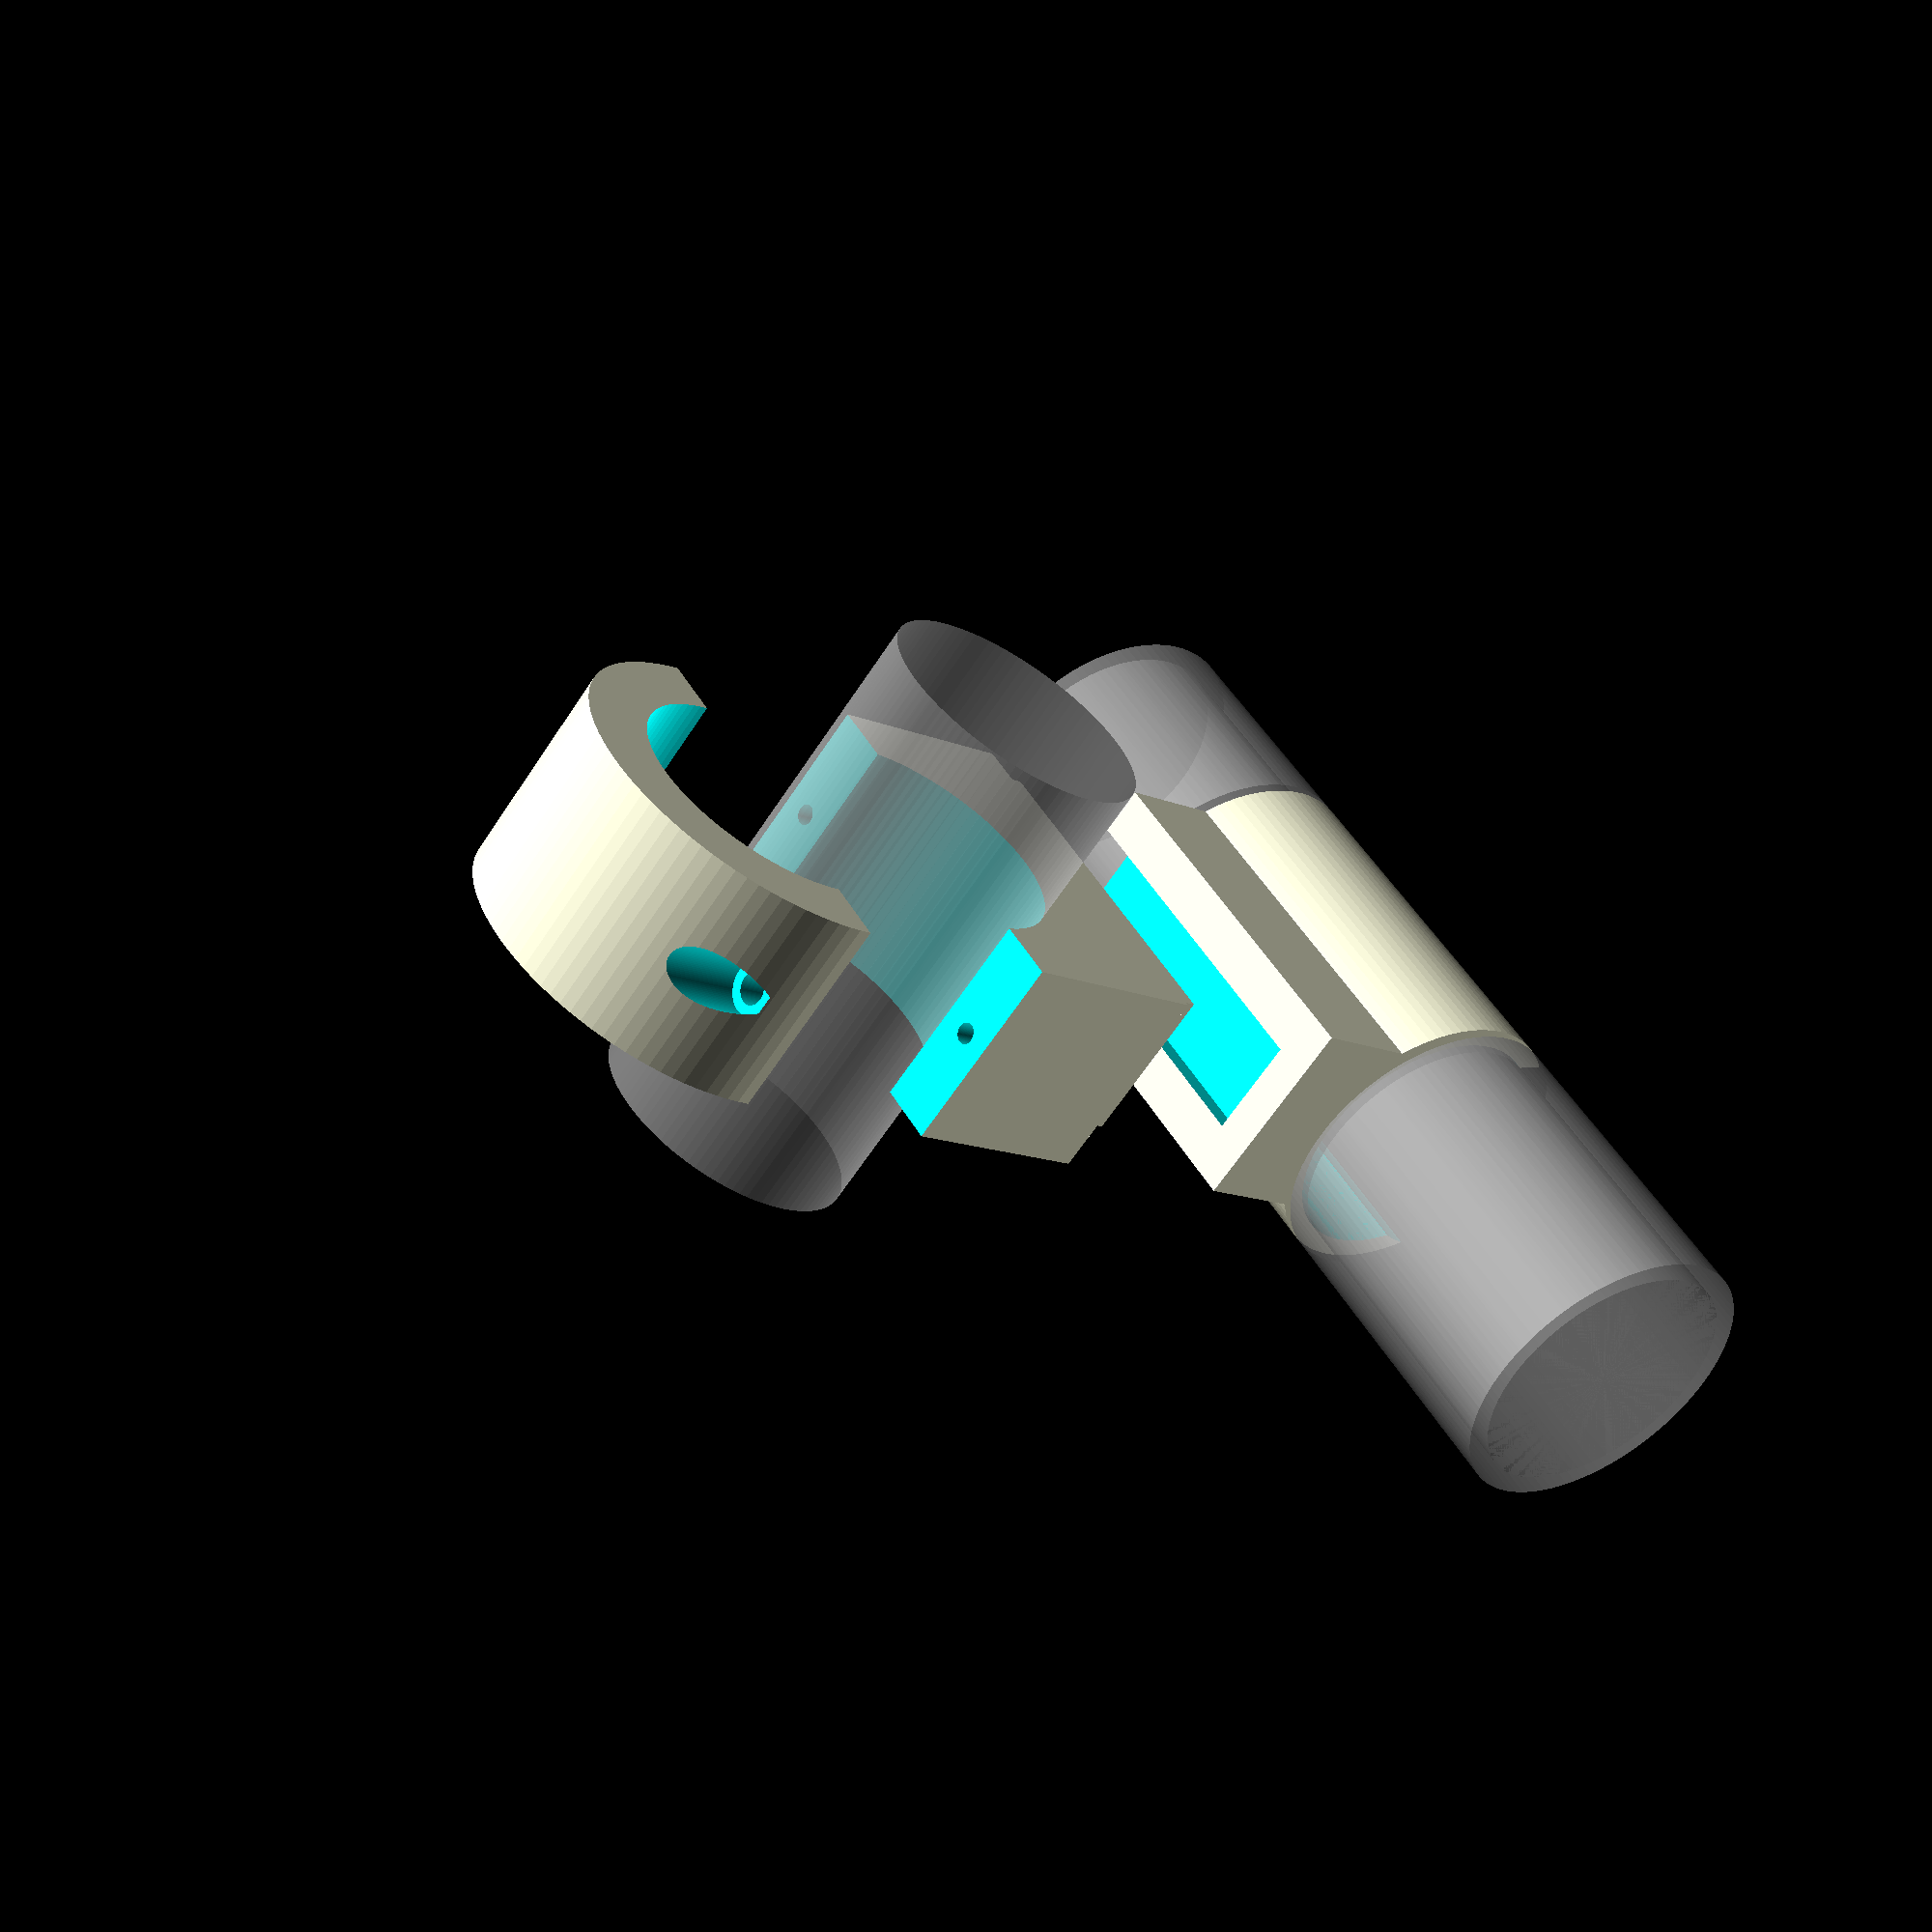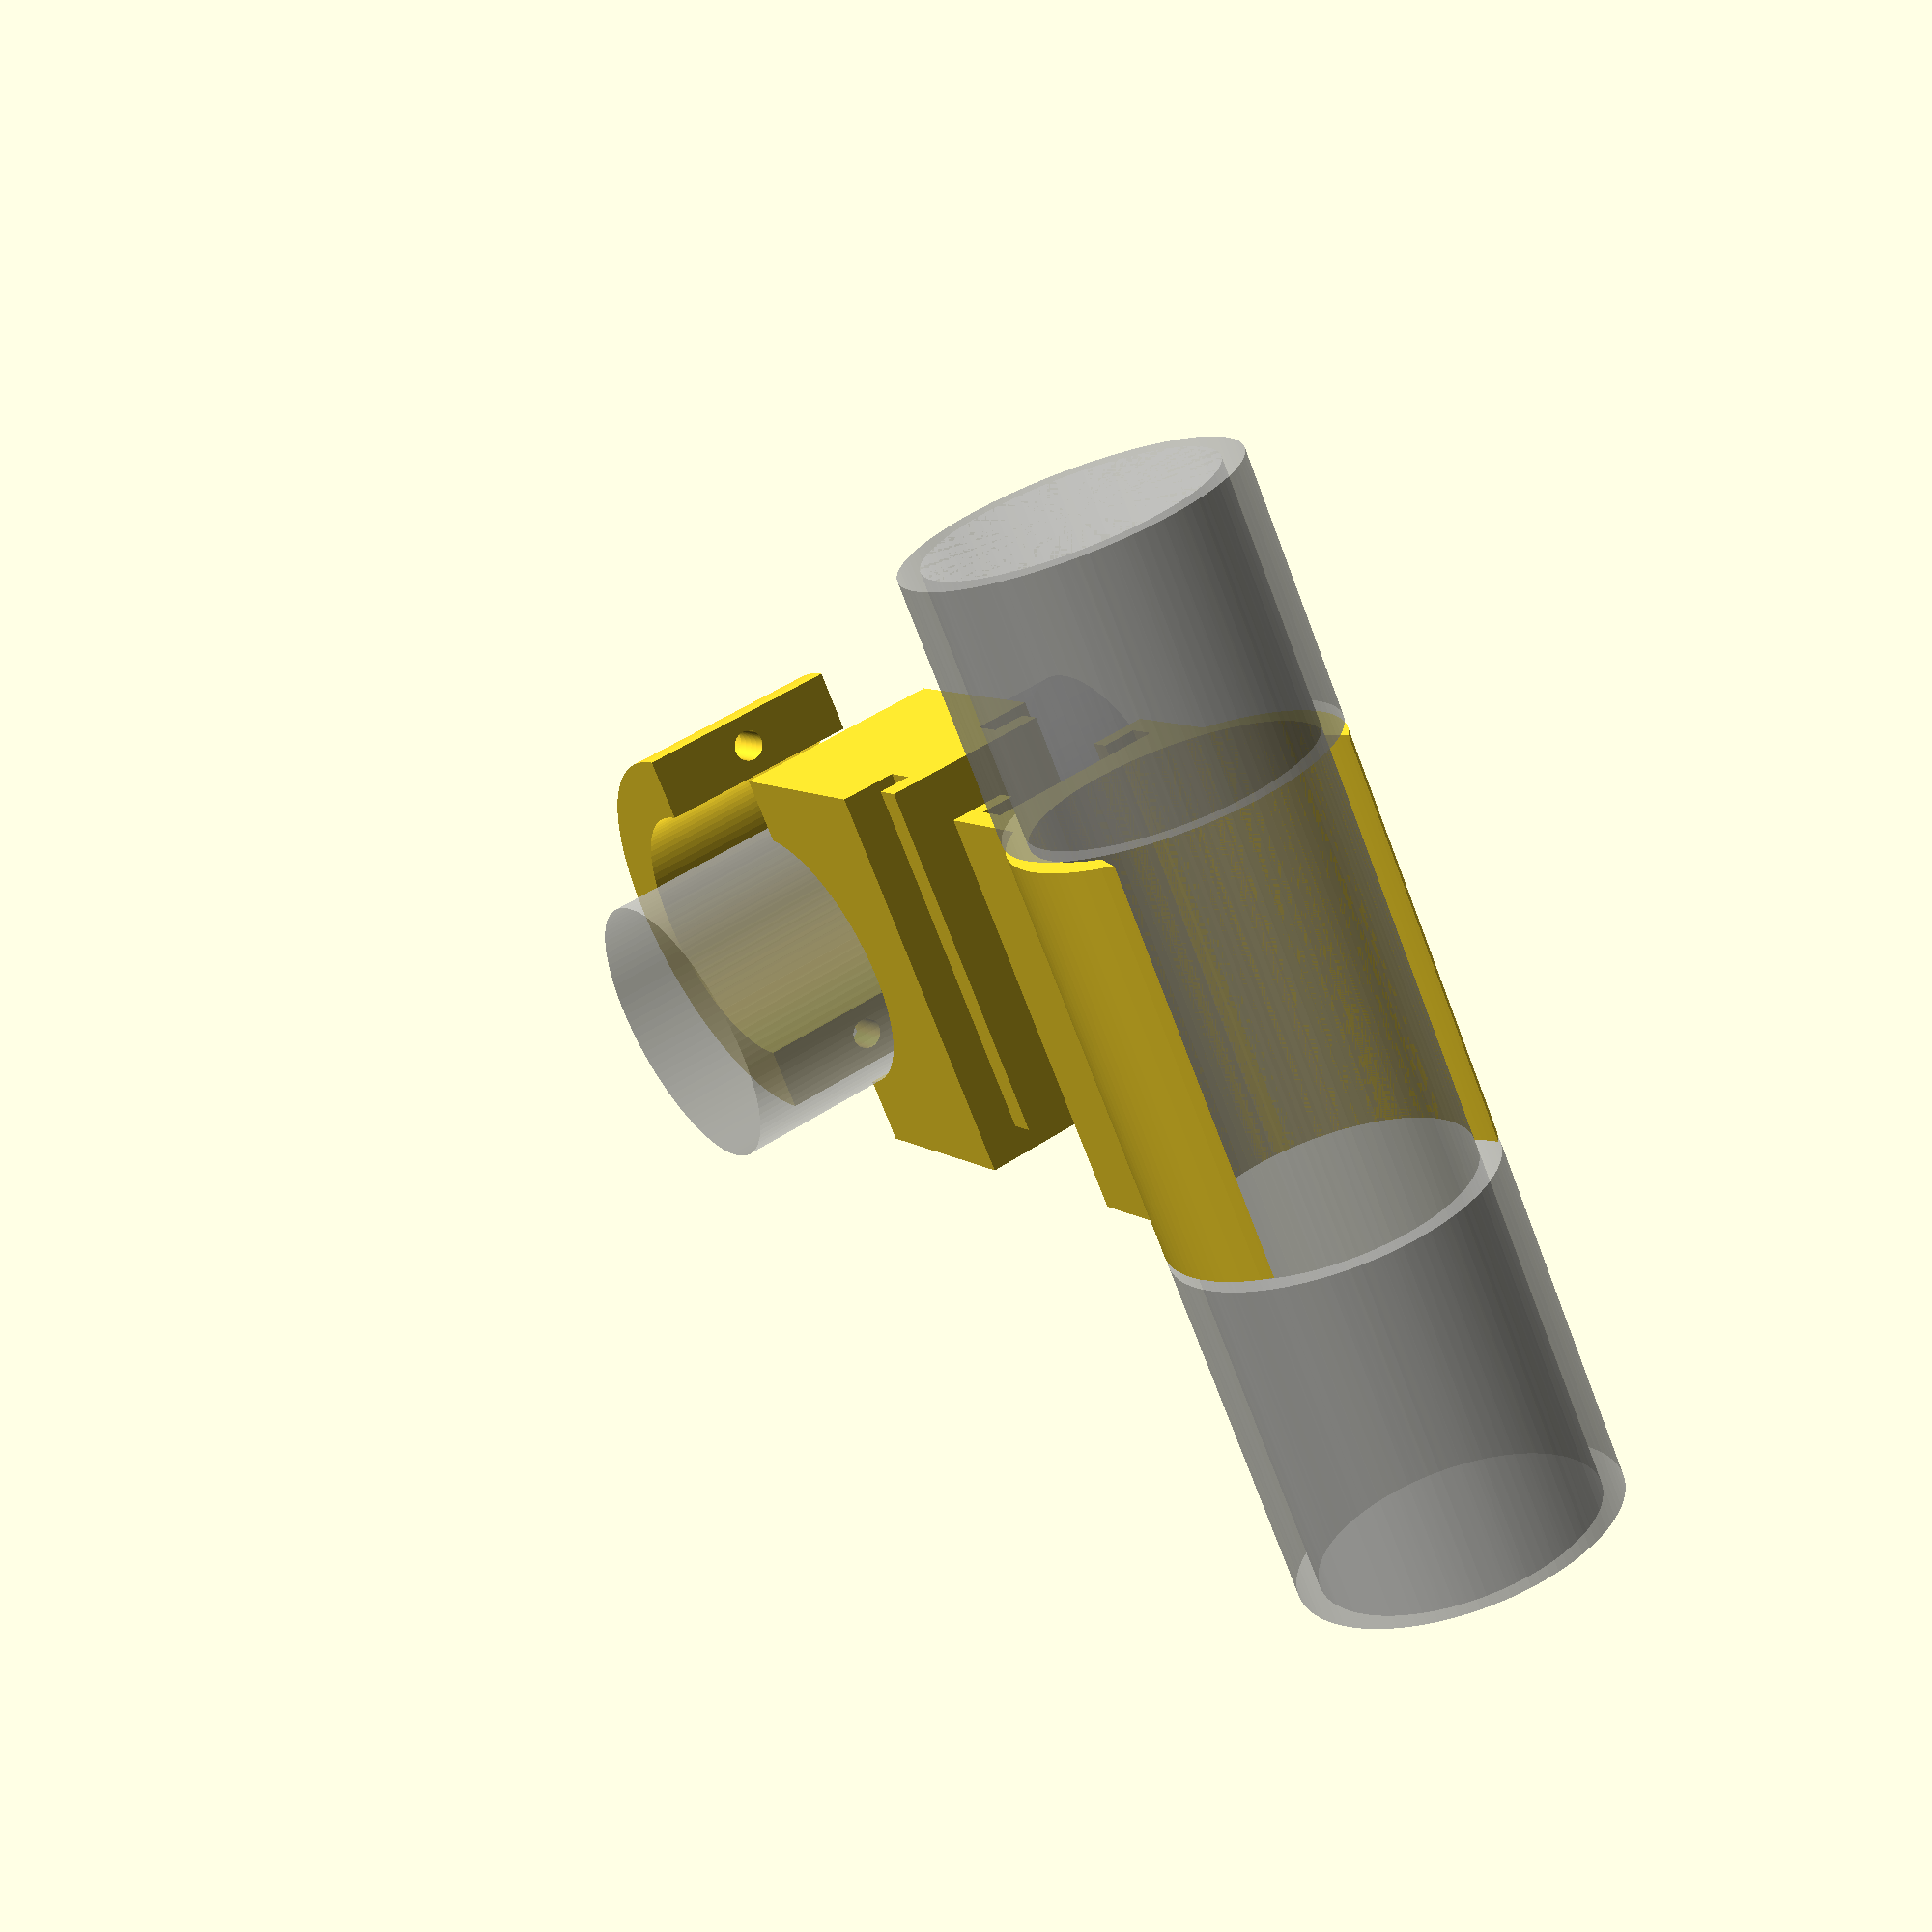
<openscad>
// Set details
// is the number of fragments. It usually is 0. When this variable has a value greater than zero, the other two variables are ignored and full cirle is rendered using this number of fragments. The default value is 0.
$fn=100;


// Flashlight
% translate([0, 0, -34]) union () {
    cylinder(97,13,13);
    cylinder(33,15,15);
    translate([0, 0, 73]) cylinder(24,15,15);
}

// Handlebar
% translate([-65,-25,19]) rotate([0,90,90]) cylinder(50,13,13);


// Flashlisht Holder
difference() {
    union() {
        cylinder(38,15,15);
        translate([-22,-10,0]) cube([20,20,38]);
    }
    translate([0,0,-1]) cylinder(40,13,13);
    translate([10,0,-1]) cylinder(40,12,12);
    translate([-20,-8,4]) cube([3,16,40]);
    translate([-23,-5,4]) cube([4,10,40]);
}

// Handlebar Mount Top
difference() {
    union() {
        translate([-39.8,-7.8,4]) cube([2.6,15.6,34]);
        translate([-43,-4.8,4]) cube([4,9.6,34]);
        translate([-65,-10,0]) cube([22,20,38]);
    }
    
    // Handlebar
    translate([-65,-25,19]) rotate([0,90,90]) cylinder(50,13,13);
    
    // Screwhole
    translate([-100,0,35]) rotate([90,0,90]) cylinder(40,1,1);
    translate([-100,0,3]) rotate([90,0,90]) cylinder(40,1,1);
    
    translate([-66,-11,-1]) cube([3,22,40]);
}


// Handlebar Mount Bottom
difference() {
    intersection() {
        translate([-85,-15,19]) rotate([0,90,90]) cylinder(30,19,19);
        translate([-125,-10,0]) cube([40,20,38]);
    }

    translate([-85,-25,19]) rotate([0,90,90]) cylinder(50,13,13);
    
    // Screwhole
    translate([-100,0,35]) rotate([90,0,90]) cylinder(70,1.5,1.5);
    translate([-100,0,3]) rotate([90,0,90]) cylinder(70,1.5,1.5);
    // Senkung Schraube
    translate([-110,0,3]) rotate([90,0,90]) cylinder(20,2.5,2.5);
    translate([-110,0,35]) rotate([90,0,90]) cylinder(20,2.5,2.5);
    
}

//Screwholes


</openscad>
<views>
elev=133.2 azim=321.5 roll=28.4 proj=p view=solid
elev=71.0 azim=60.1 roll=20.8 proj=p view=solid
</views>
